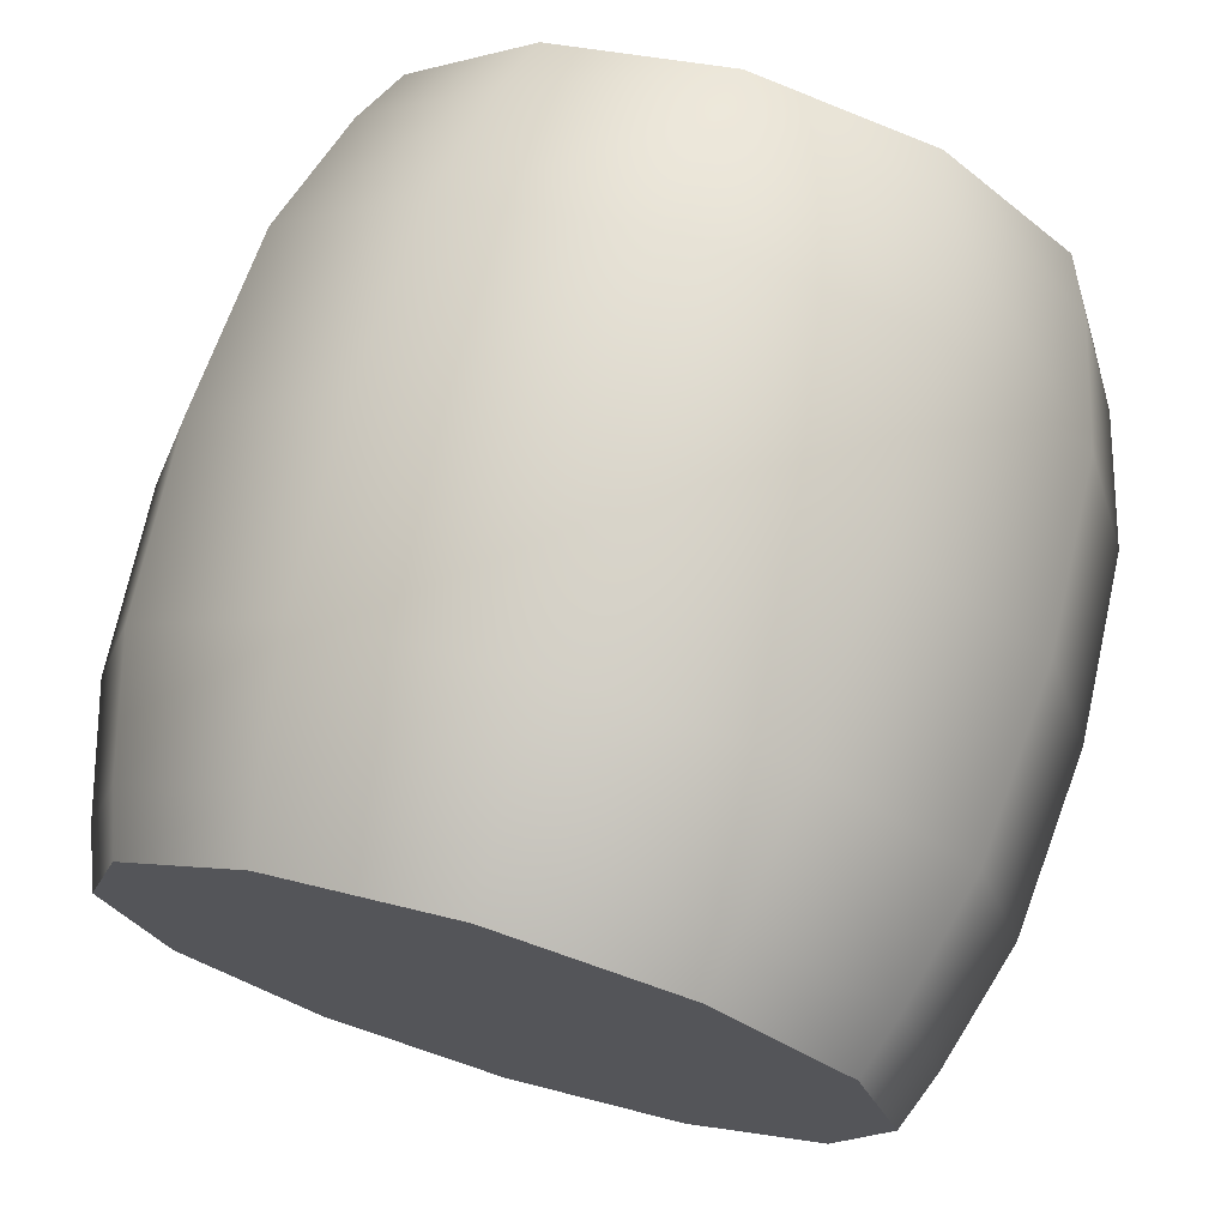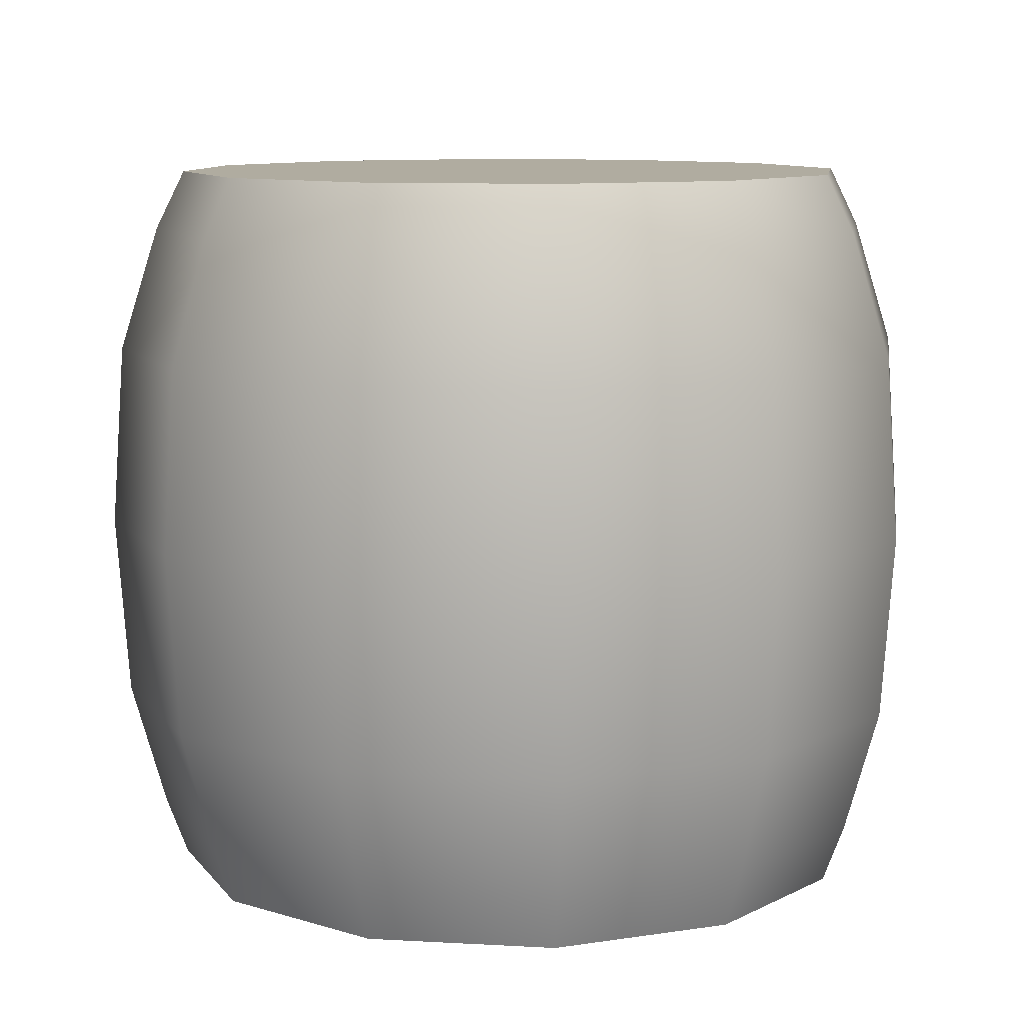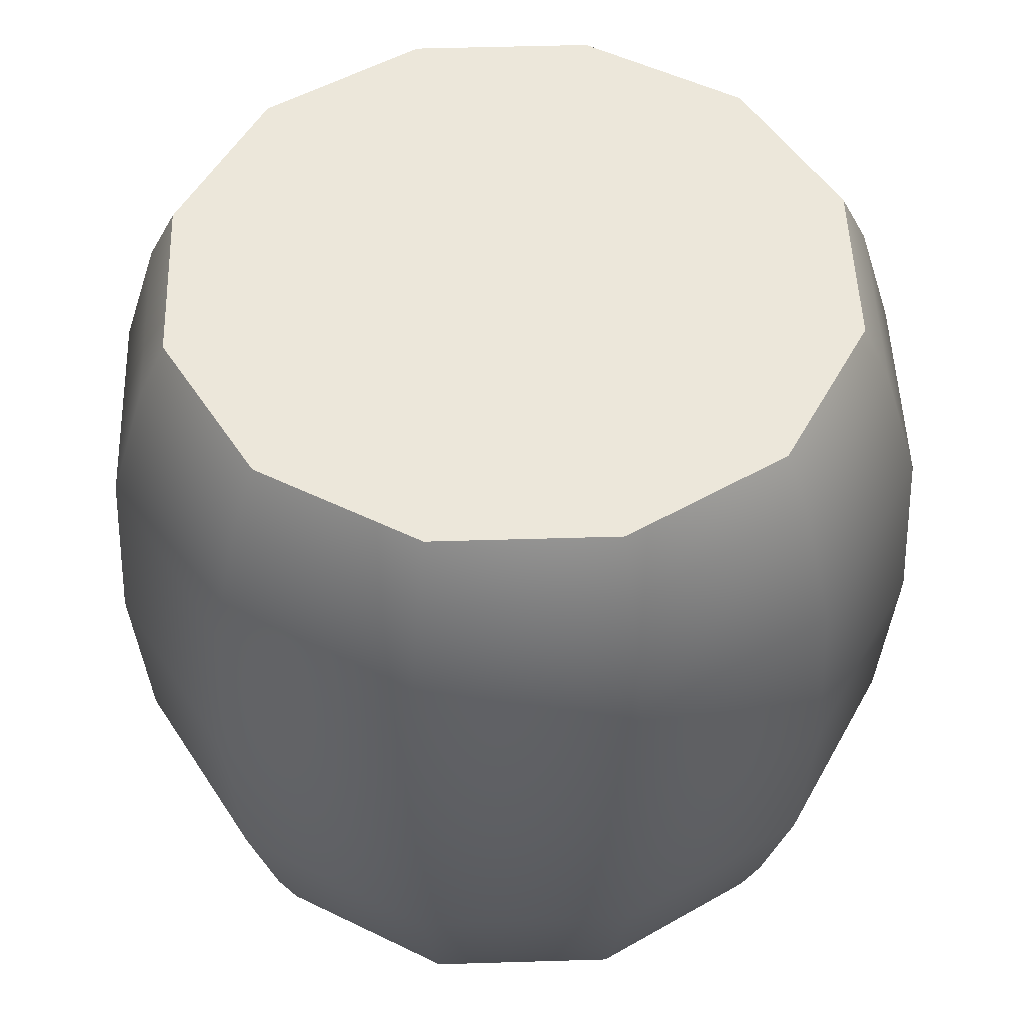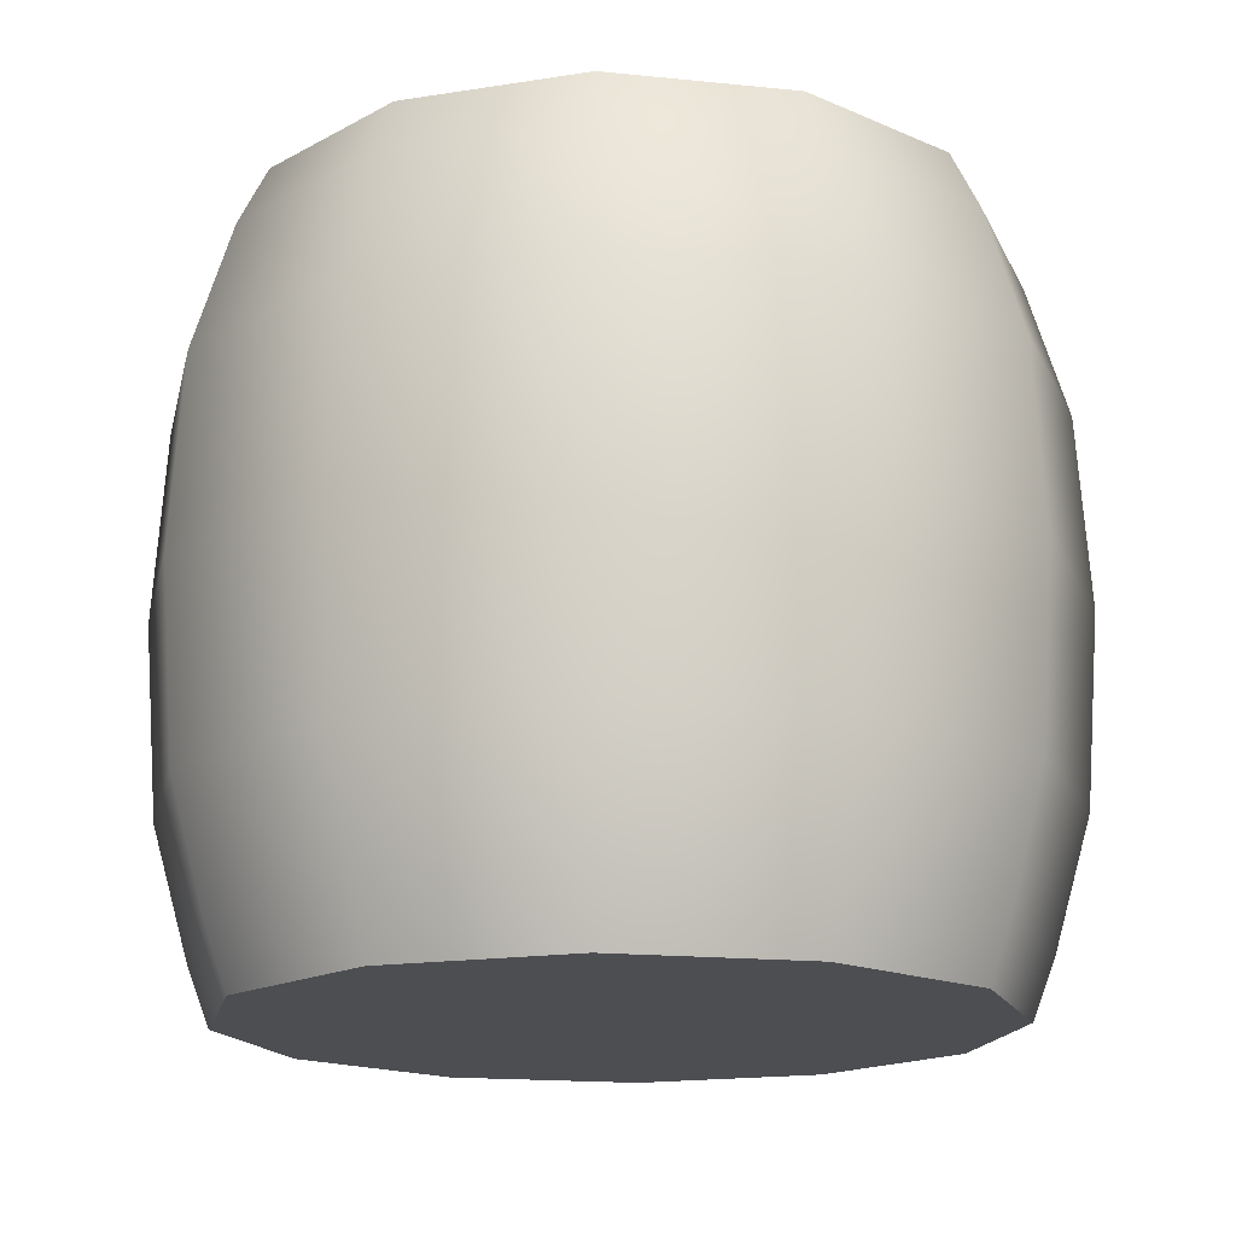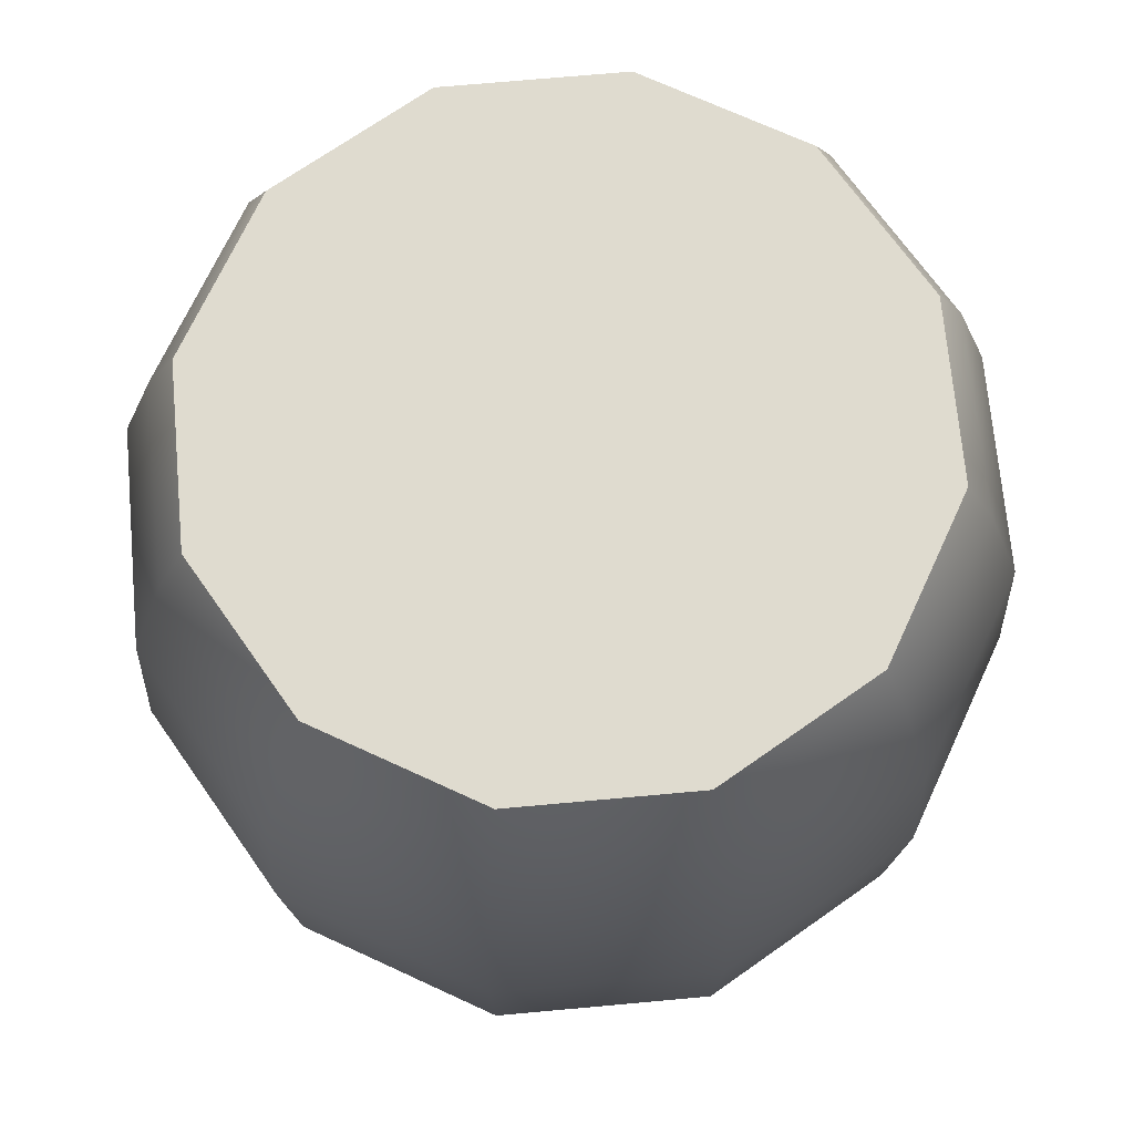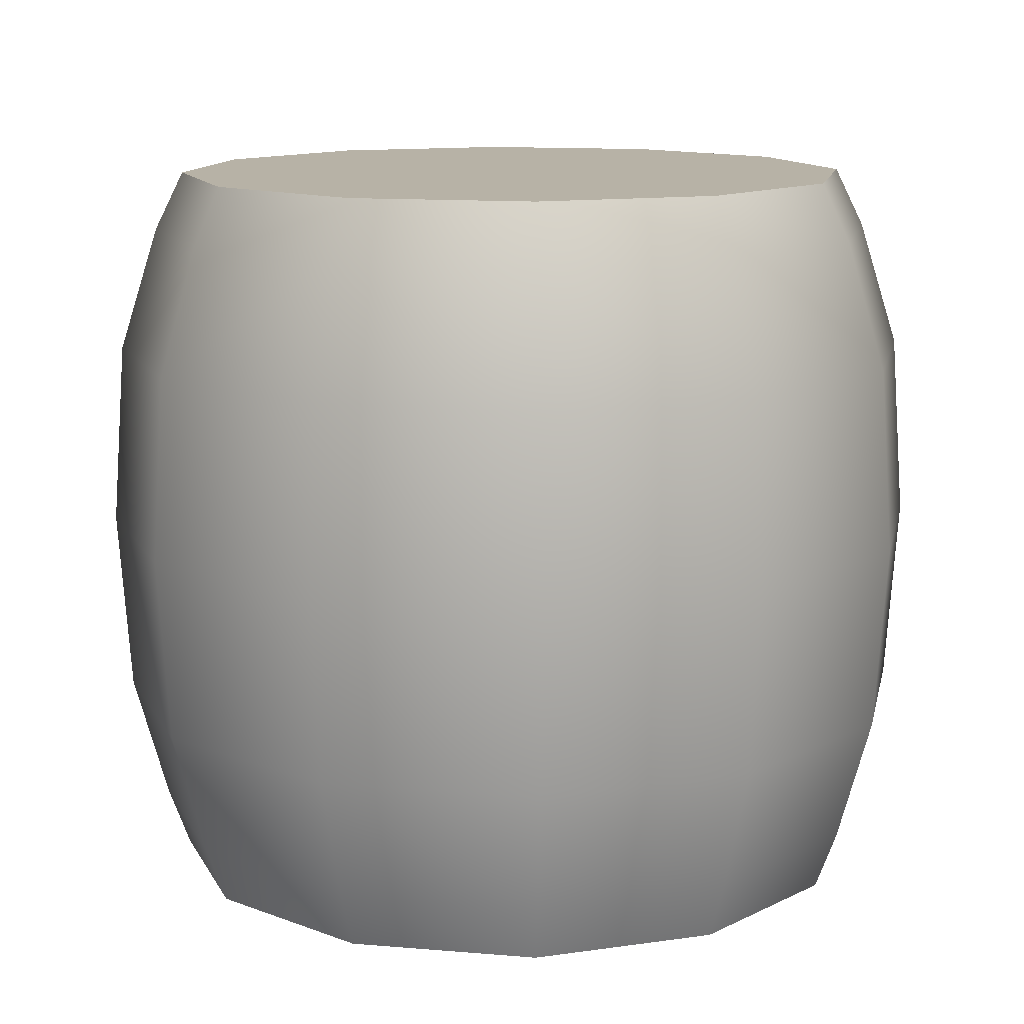
<metadata>
{"format":"obj","ext":"obj","renderer":"f3d","projection":"perspective","resolution":1024,"background":"white","views":[{"elev":72.4,"azim":16.5,"up":"+Z"},{"elev":9.9,"azim":83.3,"up":"+Y"},{"elev":50.6,"azim":-46.9,"up":"+Y"},{"elev":-16.5,"azim":153.1,"up":"+Y"},{"elev":70.4,"azim":-110.2,"up":"+Y"},{"elev":12.4,"azim":26.3,"up":"+Y"}]}
</metadata>
<code>
g default
v 0 -0.5412 -0.5247
v 0.2624 -0.5412 -0.4544
v 0.4544 -0.5412 -0.2624
v 0.5247 -0.5412 0
v 0.4544 -0.5412 0.2624
v 0.2624 -0.5412 0.4544
v 0 -0.5412 0.5247
v 0 0.5412 -0.5078
v 0.2539 0.5412 -0.4398
v 0.4398 0.5412 -0.2539
v 0.5078 0.5412 0
v 0.4398 0.5412 0.2539
v 0.2539 0.5412 0.4398
v 0 0.5412 0.5078
v 0 -0.5412 0
v 0 0.5412 0
v 0 0 0.6266
v 0.3133 0 0.5427
v 0.5427 0 0.3133
v 0.6266 0 0
v 0.5427 0 -0.3133
v 0.3133 0 -0.5427
v 0 0 -0.6266
v 0 0.2706 0.6078
v 0.3039 0.2706 0.5264
v 0.5264 0.2706 0.3039
v 0.6078 0.2706 0
v 0.5264 0.2706 -0.3039
v 0.3039 0.2706 -0.5264
v 0 0.2706 -0.6078
v 0 -0.2706 0.6078
v 0.3039 -0.2706 0.5264
v 0.5264 -0.2706 0.3039
v 0.6078 -0.2706 0
v 0.5264 -0.2706 -0.3039
v 0.3039 -0.2706 -0.5264
v 0 -0.2706 -0.6078
v 0.4766 0.455 -0.2752
v 0.2752 0.455 -0.4766
v 0 0.455 -0.5503
v 0 0.455 0.5503
v 0.2752 0.455 0.4766
v 0.4766 0.455 0.2752
v 0.5503 0.455 0
v 0.5564 -0.4557 0
v 0.4819 -0.4557 -0.2782
v 0.2782 -0.4557 -0.4819
v 0 -0.4557 -0.5564
v 0 -0.4557 0.5564
v 0.2782 -0.4557 0.4819
v 0.4819 -0.4557 0.2782
v -0.2624 -0.5412 -0.4544
v -0.4544 -0.5412 -0.2624
v -0.5247 -0.5412 0
v -0.4544 -0.5412 0.2624
v -0.2624 -0.5412 0.4544
v -0.2539 0.5412 -0.4398
v -0.4398 0.5412 -0.2539
v -0.5078 0.5412 0
v -0.4398 0.5412 0.2539
v -0.2539 0.5412 0.4398
v -0.3133 0 0.5427
v -0.5427 0 0.3133
v -0.6266 0 0
v -0.5427 0 -0.3133
v -0.3133 0 -0.5427
v -0.3039 0.2706 0.5264
v -0.5264 0.2706 0.3039
v -0.6078 0.2706 0
v -0.5264 0.2706 -0.3039
v -0.3039 0.2706 -0.5264
v -0.3039 -0.2706 0.5264
v -0.5264 -0.2706 0.3039
v -0.6078 -0.2706 0
v -0.5264 -0.2706 -0.3039
v -0.3039 -0.2706 -0.5264
v -0.4766 0.455 -0.2752
v -0.2752 0.455 -0.4766
v -0.2752 0.455 0.4766
v -0.4766 0.455 0.2752
v -0.5503 0.455 0
v -0.5564 -0.4557 0
v -0.4819 -0.4557 -0.2782
v -0.2782 -0.4557 -0.4819
v -0.2782 -0.4557 0.4819
v -0.4819 -0.4557 0.2782
g polySurface92
f 1 48 47 2
f 2 47 46 3
f 3 46 45 4
f 4 45 51 5
f 5 51 50 6
f 6 50 49 7
f 2 15 1
f 3 15 2
f 4 15 3
f 5 15 4
f 6 15 5
f 7 15 6
f 8 16 9
f 9 16 10
f 10 16 11
f 11 16 12
f 12 16 13
f 13 16 14
f 18 25 24 17
f 19 26 25 18
f 20 27 26 19
f 21 28 27 20
f 22 29 28 21
f 23 30 29 22
f 25 42 41 24
f 26 43 42 25
f 27 44 43 26
f 28 38 44 27
f 29 39 38 28
f 30 40 39 29
f 32 18 17 31
f 33 19 18 32
f 34 20 19 33
f 35 21 20 34
f 36 22 21 35
f 37 23 22 36
f 39 9 10 38
f 40 8 9 39
f 42 13 14 41
f 43 12 13 42
f 44 11 12 43
f 38 10 11 44
f 46 35 34 45
f 47 36 35 46
f 48 37 36 47
f 50 32 31 49
f 51 33 32 50
f 45 34 33 51
f 1 52 84 48
f 52 53 83 84
f 53 54 82 83
f 54 55 86 82
f 55 56 85 86
f 56 7 49 85
f 52 1 15
f 53 52 15
f 54 53 15
f 55 54 15
f 56 55 15
f 7 56 15
f 8 57 16
f 57 58 16
f 58 59 16
f 59 60 16
f 60 61 16
f 61 14 16
f 62 17 24 67
f 63 62 67 68
f 64 63 68 69
f 65 64 69 70
f 66 65 70 71
f 23 66 71 30
f 67 24 41 79
f 68 67 79 80
f 69 68 80 81
f 70 69 81 77
f 71 70 77 78
f 30 71 78 40
f 72 31 17 62
f 73 72 62 63
f 74 73 63 64
f 75 74 64 65
f 76 75 65 66
f 37 76 66 23
f 78 77 58 57
f 40 78 57 8
f 79 41 14 61
f 80 79 61 60
f 81 80 60 59
f 77 81 59 58
f 83 82 74 75
f 84 83 75 76
f 48 84 76 37
f 85 49 31 72
f 86 85 72 73
f 82 86 73 74

</code>
